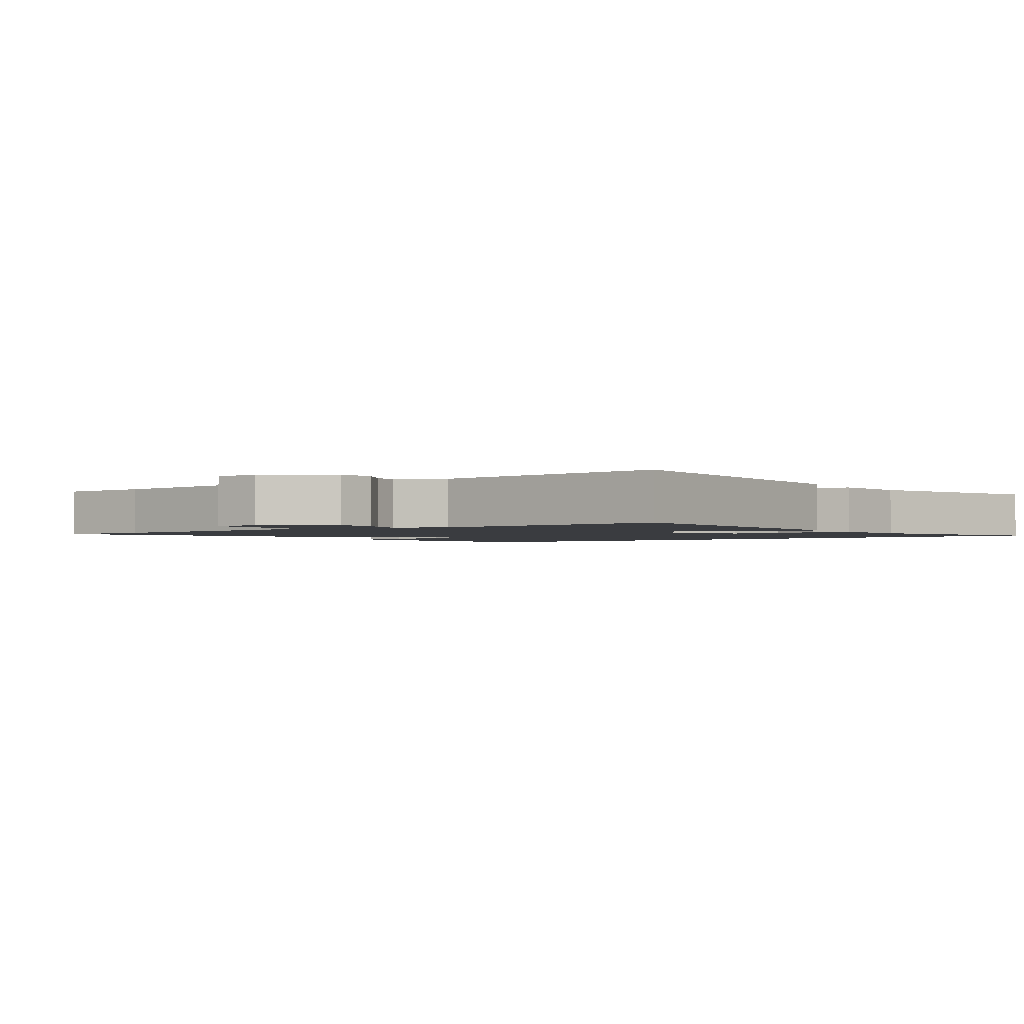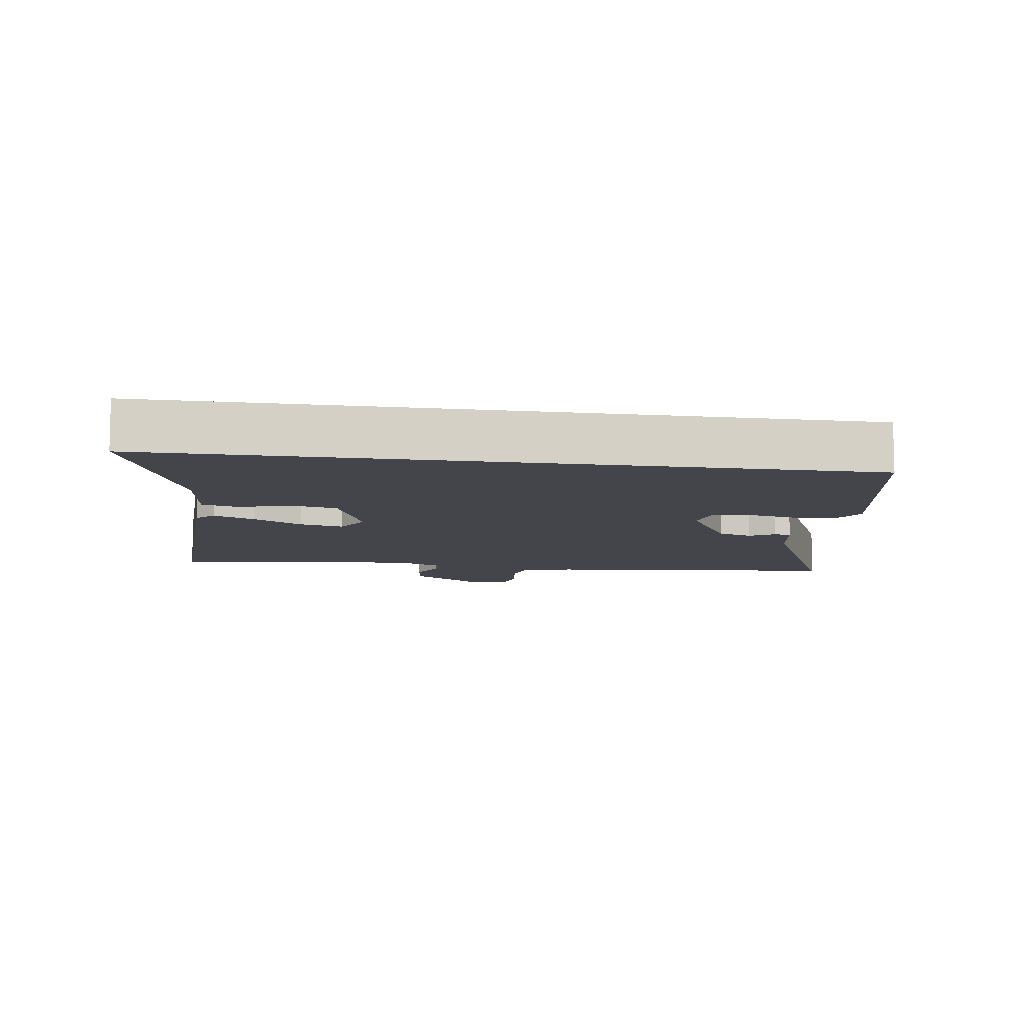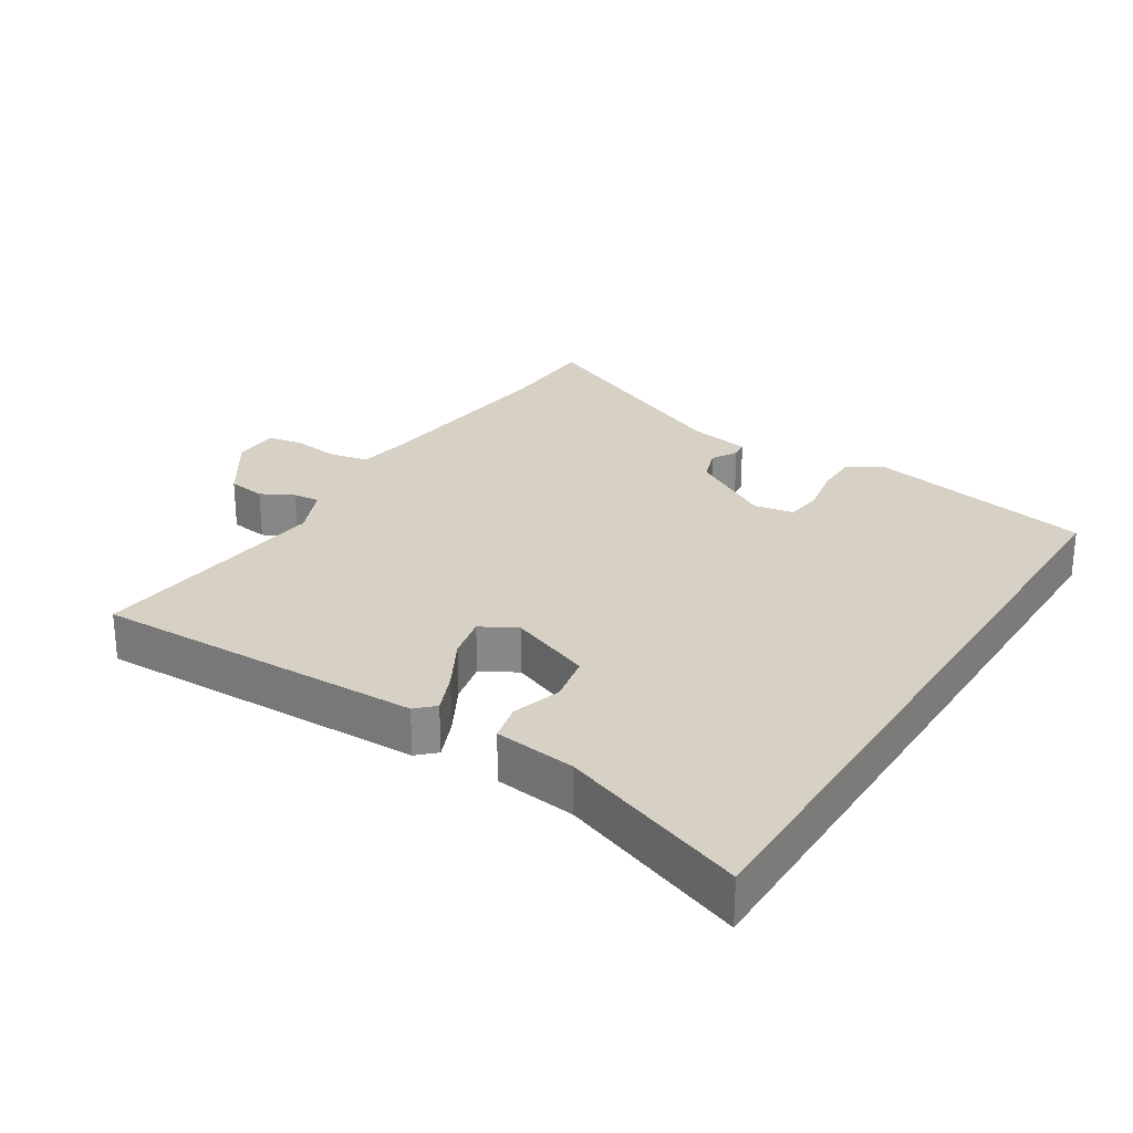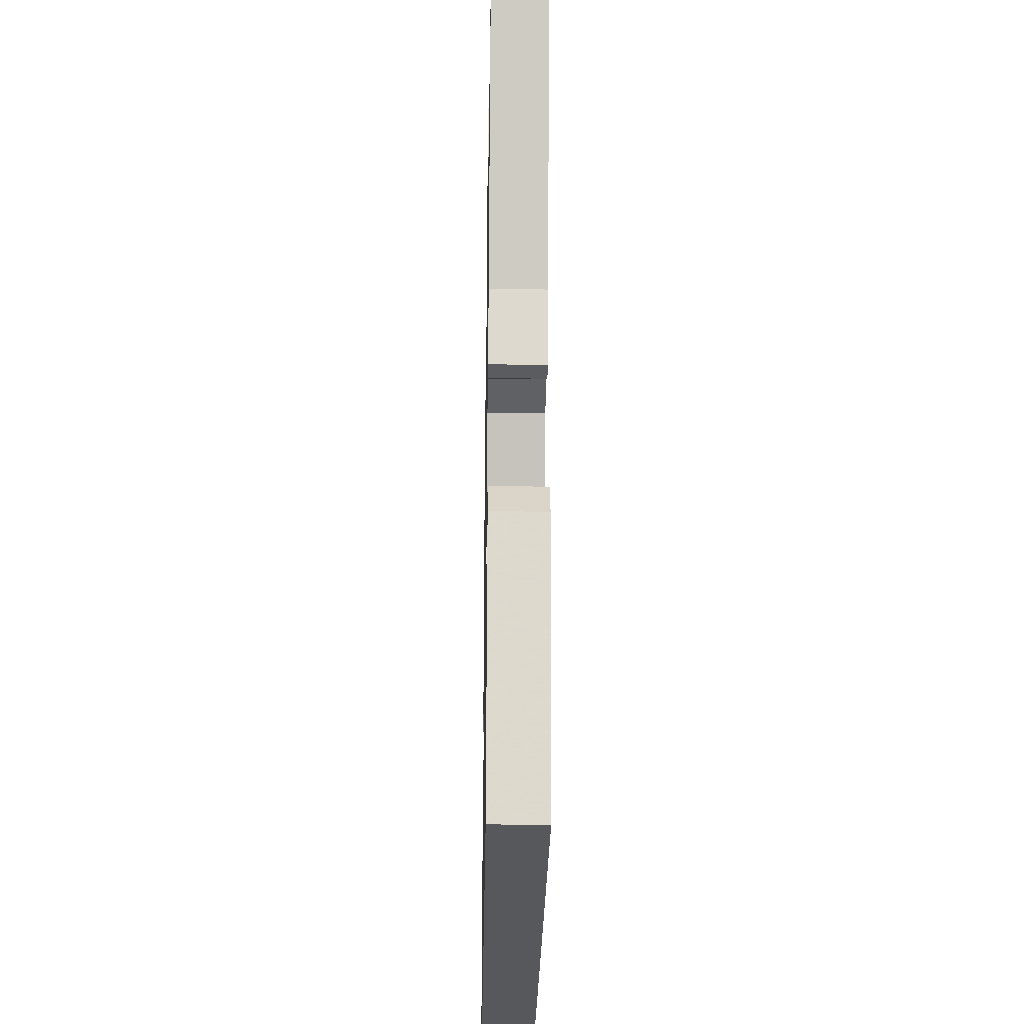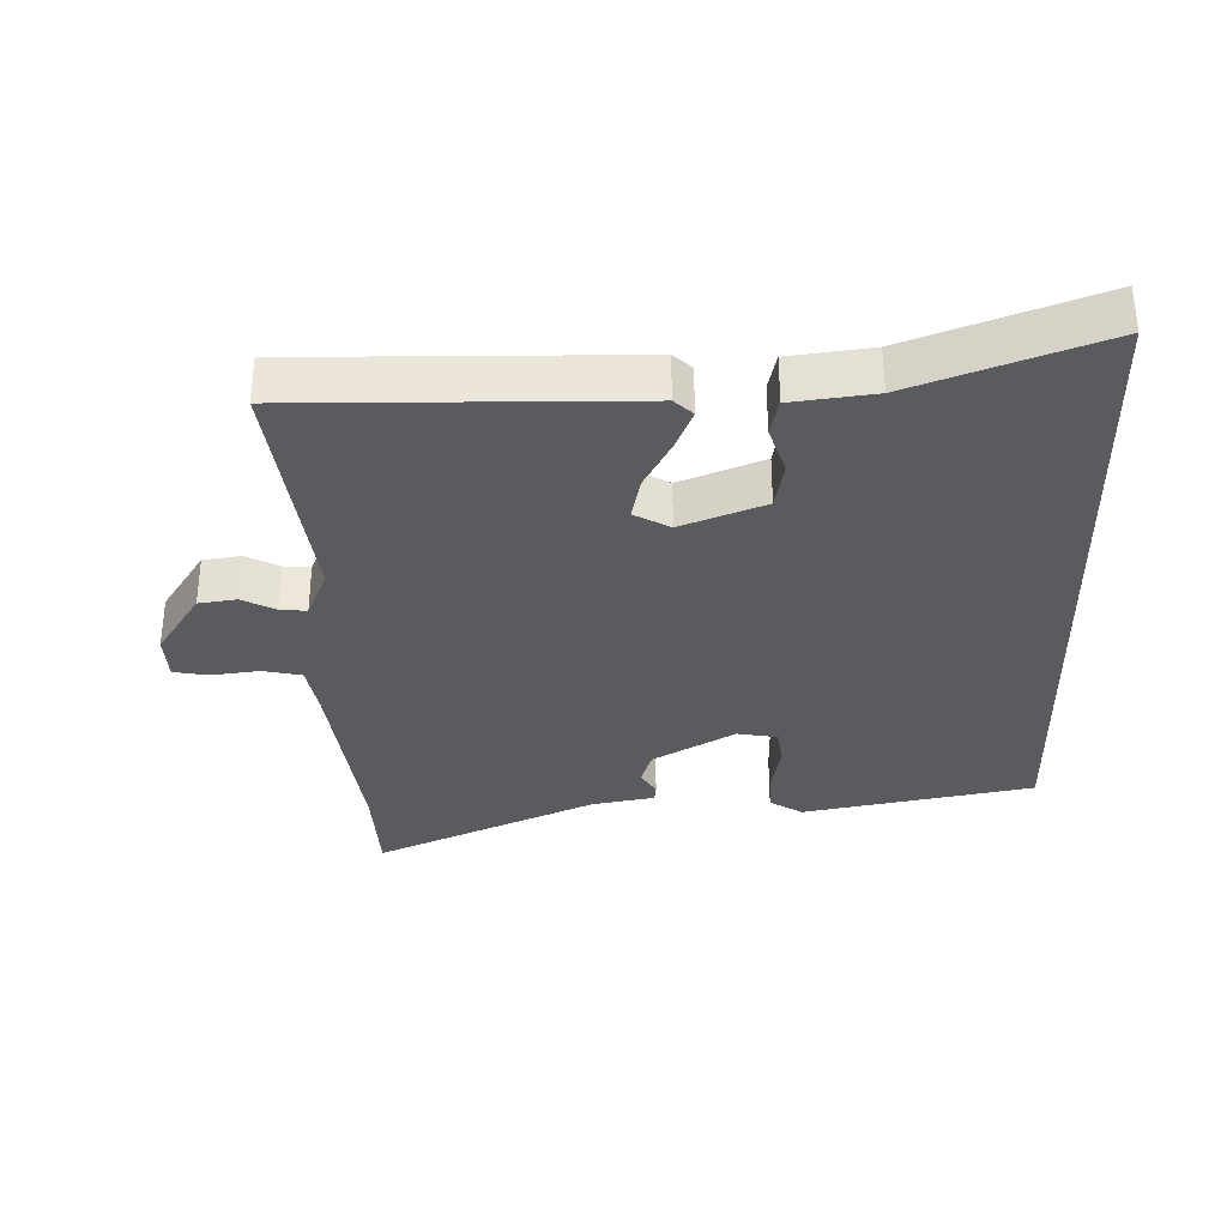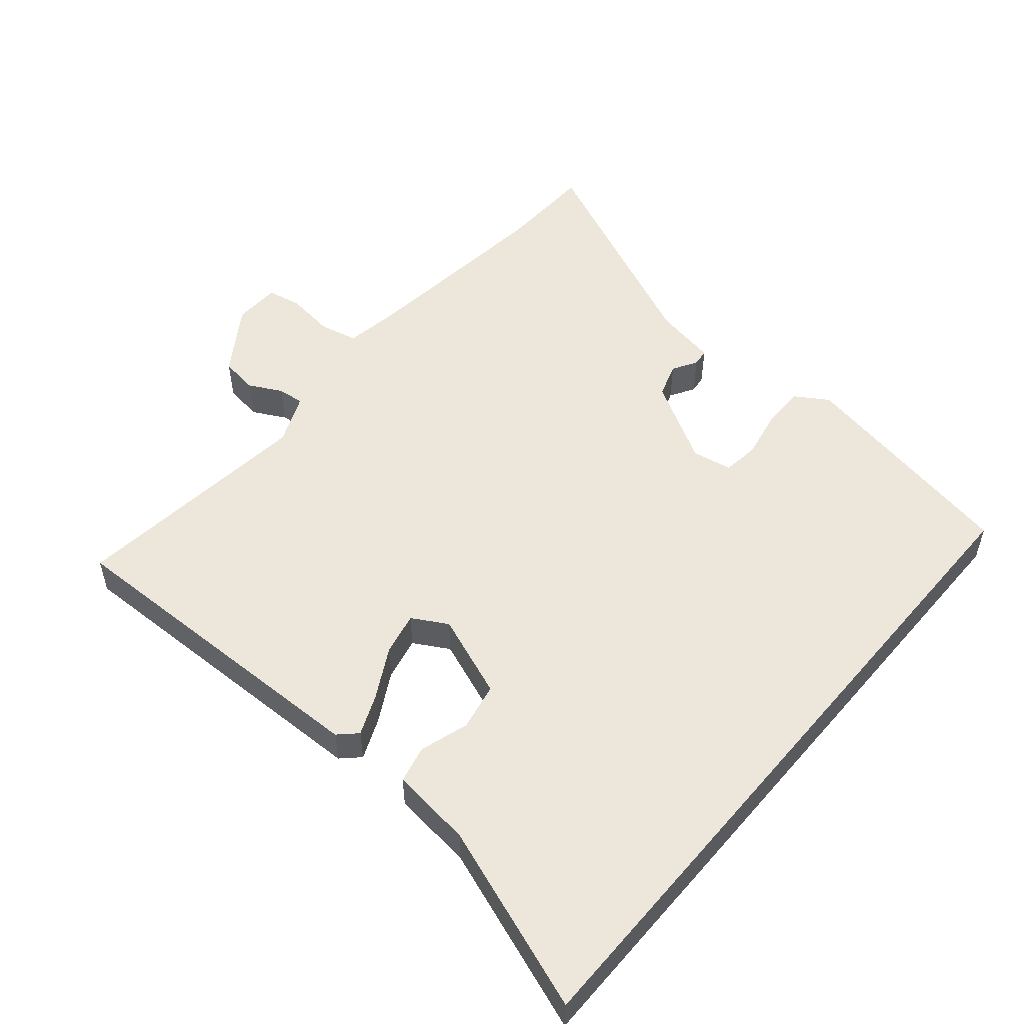
<metadata>
{"format":"obj","ext":"obj","renderer":"f3d","projection":"perspective","resolution":1024,"background":"white","views":[{"elev":-1.9,"azim":34.8,"up":"+Y"},{"elev":-9.3,"azim":171.7,"up":"+Y"},{"elev":26.8,"azim":122.3,"up":"+Y"},{"elev":-28.4,"azim":-90.9,"up":"+Z"},{"elev":-33.4,"azim":91.7,"up":"+Y"},{"elev":52.9,"azim":130.2,"up":"+Y"}]}
</metadata>
<code>
v -0.631 0.07 0.495
v -0.486 0.07 0.5
v -0.183 0.07 0.535
v -0.105 0.07 0.548
v -0.092 0.07 0.606
v -0.101 0.07 0.678
v -0.091 0.07 0.73
v -0.021 0.07 0.732
v 0.078 0.07 0.666
v 0.086 0.07 0.609
v 0.06 0.07 0.56
v 0.056 0.07 0.52
v 0.131 0.07 0.488
v 0.501 0.07 0.53
v 0.491 0.07 0.032
v 0.465 0.07 0.005
v 0.403 0.07 0.031
v 0.328 0.07 0.072
v 0.263 0.07 0.086
v 0.233 0.07 0.033
v 0.281 0.07 -0.092
v 0.353 0.07 -0.106
v 0.427 0.07 -0.083
v 0.483 0.07 -0.096
v 0.498 0.07 -0.219
v 0.6 0.07 -0.5
v -0.453 0.07 -0.5
v -0.518 0.07 -0.155
v -0.487 0.07 -0.106
v -0.421 0.07 -0.106
v -0.348 0.07 -0.12
v -0.293 0.07 -0.113
v -0.282 0.07 -0.053
v -0.352 0.07 0.07
v -0.404 0.07 0.087
v -0.441 0.07 0.065
v -0.467 0.07 0.068
v -0.484 0.07 0.162
v -0.631 0 0.495
v -0.486 0 0.5
v -0.183 0 0.535
v -0.105 0 0.548
v -0.092 0 0.606
v -0.101 0 0.678
v -0.091 0 0.73
v -0.021 0 0.732
v 0.078 0 0.666
v 0.086 0 0.609
v 0.06 0 0.56
v 0.056 0 0.52
v 0.131 0 0.488
v 0.501 0 0.53
v 0.491 0 0.032
v 0.465 0 0.005
v 0.403 0 0.031
v 0.328 0 0.072
v 0.263 0 0.086
v 0.233 0 0.033
v 0.281 0 -0.092
v 0.353 0 -0.106
v 0.427 0 -0.083
v 0.483 0 -0.096
v 0.498 0 -0.219
v 0.6 0 -0.5
v -0.453 0 -0.5
v -0.518 0 -0.155
v -0.487 0 -0.106
v -0.421 0 -0.106
v -0.348 0 -0.12
v -0.293 0 -0.113
v -0.282 0 -0.053
v -0.352 0 0.07
v -0.404 0 0.087
v -0.441 0 0.065
v -0.467 0 0.068
v -0.484 0 0.162
f 35 36 37 38
f 34 35 38 1
f 28 29 30 31
f 28 31 32
f 25 26 27 28
f 25 28 32
f 22 23 24 25
f 21 22 25 32
f 20 21 32 33
f 15 16 17 18
f 13 14 15 18
f 12 13 18 19
f 8 9 10 11
f 8 11 12
f 5 6 7 8
f 4 5 8 12
f 3 4 12 19
f 34 1 2
f 19 20 33 34
f 2 3 19 34
f 76 75 74 73
f 39 76 73 72
f 69 68 67 66
f 70 69 66
f 66 65 64 63
f 70 66 63
f 63 62 61 60
f 70 63 60 59
f 71 70 59 58
f 56 55 54 53
f 56 53 52 51
f 57 56 51 50
f 49 48 47 46
f 50 49 46
f 46 45 44 43
f 50 46 43 42
f 57 50 42 41
f 40 39 72
f 72 71 58 57
f 72 57 41 40
f 1 39 40 2
f 2 40 41 3
f 3 41 42 4
f 4 42 43 5
f 5 43 44 6
f 6 44 45 7
f 7 45 46 8
f 8 46 47 9
f 9 47 48 10
f 10 48 49 11
f 11 49 50 12
f 12 50 51 13
f 13 51 52 14
f 14 52 53 15
f 15 53 54 16
f 16 54 55 17
f 17 55 56 18
f 18 56 57 19
f 19 57 58 20
f 20 58 59 21
f 21 59 60 22
f 22 60 61 23
f 23 61 62 24
f 24 62 63 25
f 25 63 64 26
f 26 64 65 27
f 27 65 66 28
f 28 66 67 29
f 29 67 68 30
f 30 68 69 31
f 31 69 70 32
f 32 70 71 33
f 33 71 72 34
f 34 72 73 35
f 35 73 74 36
f 36 74 75 37
f 37 75 76 38
f 38 76 39 1

</code>
